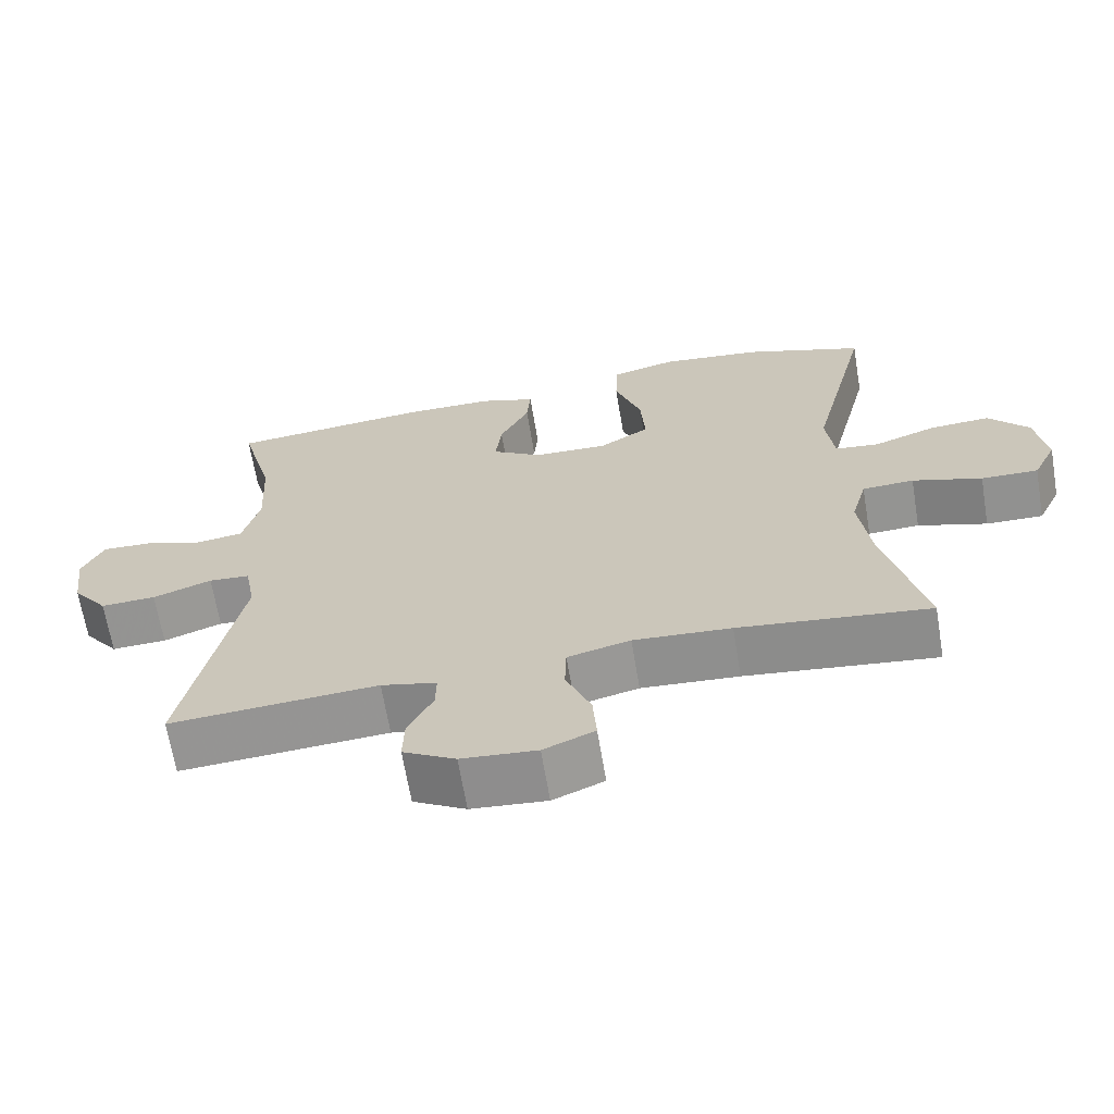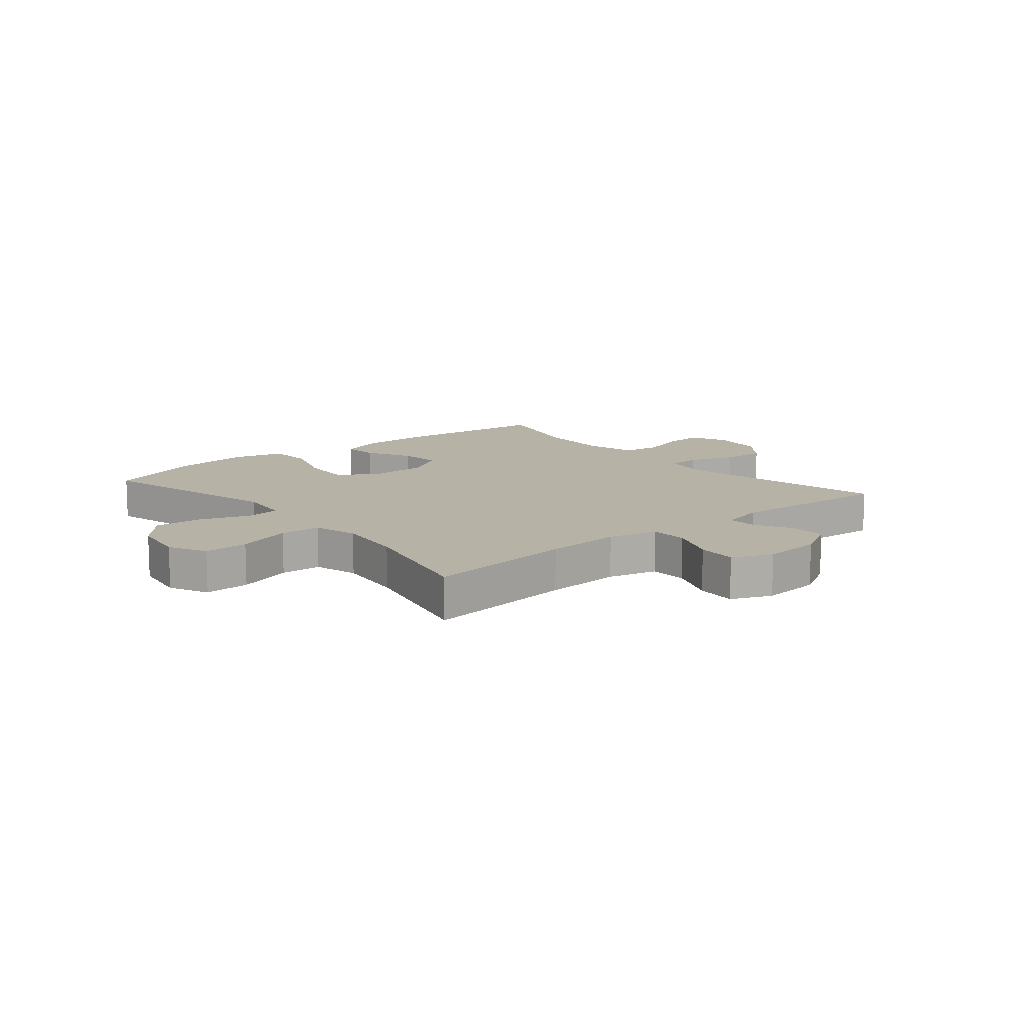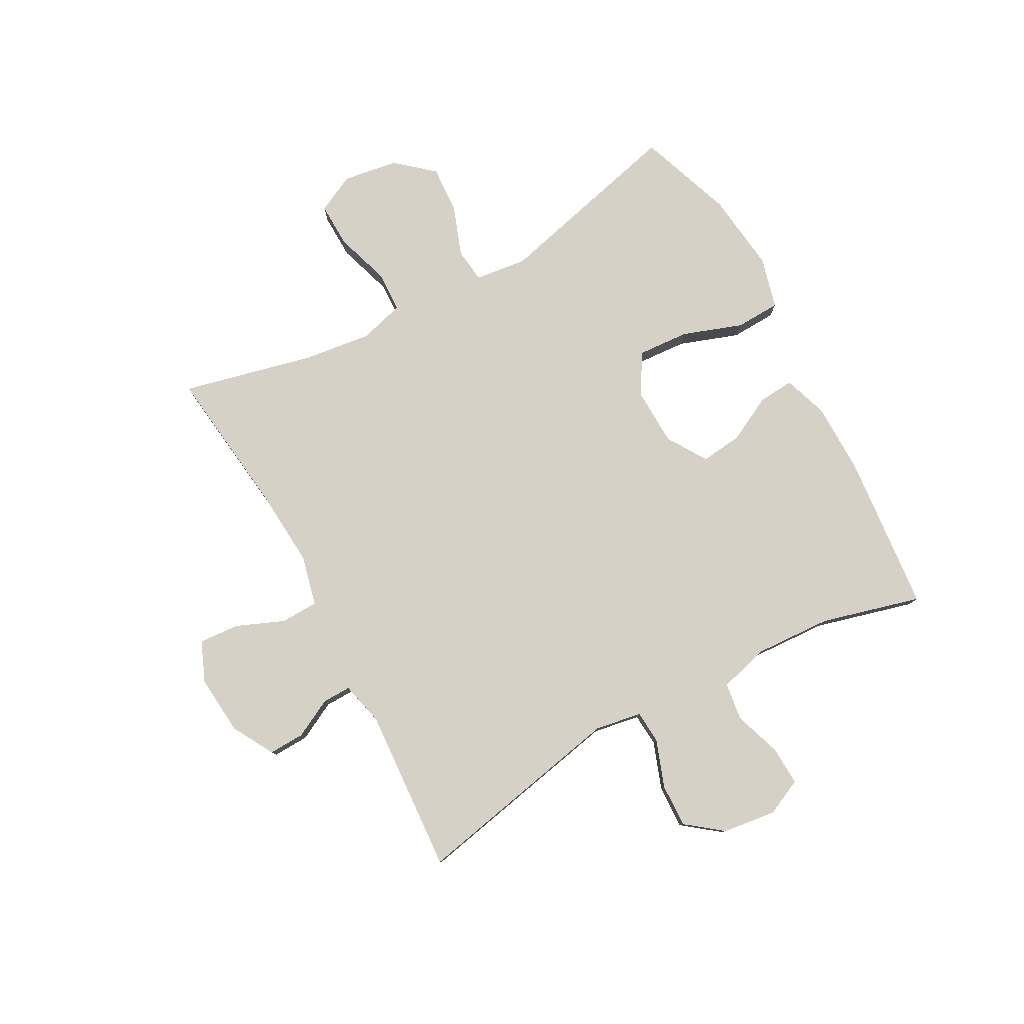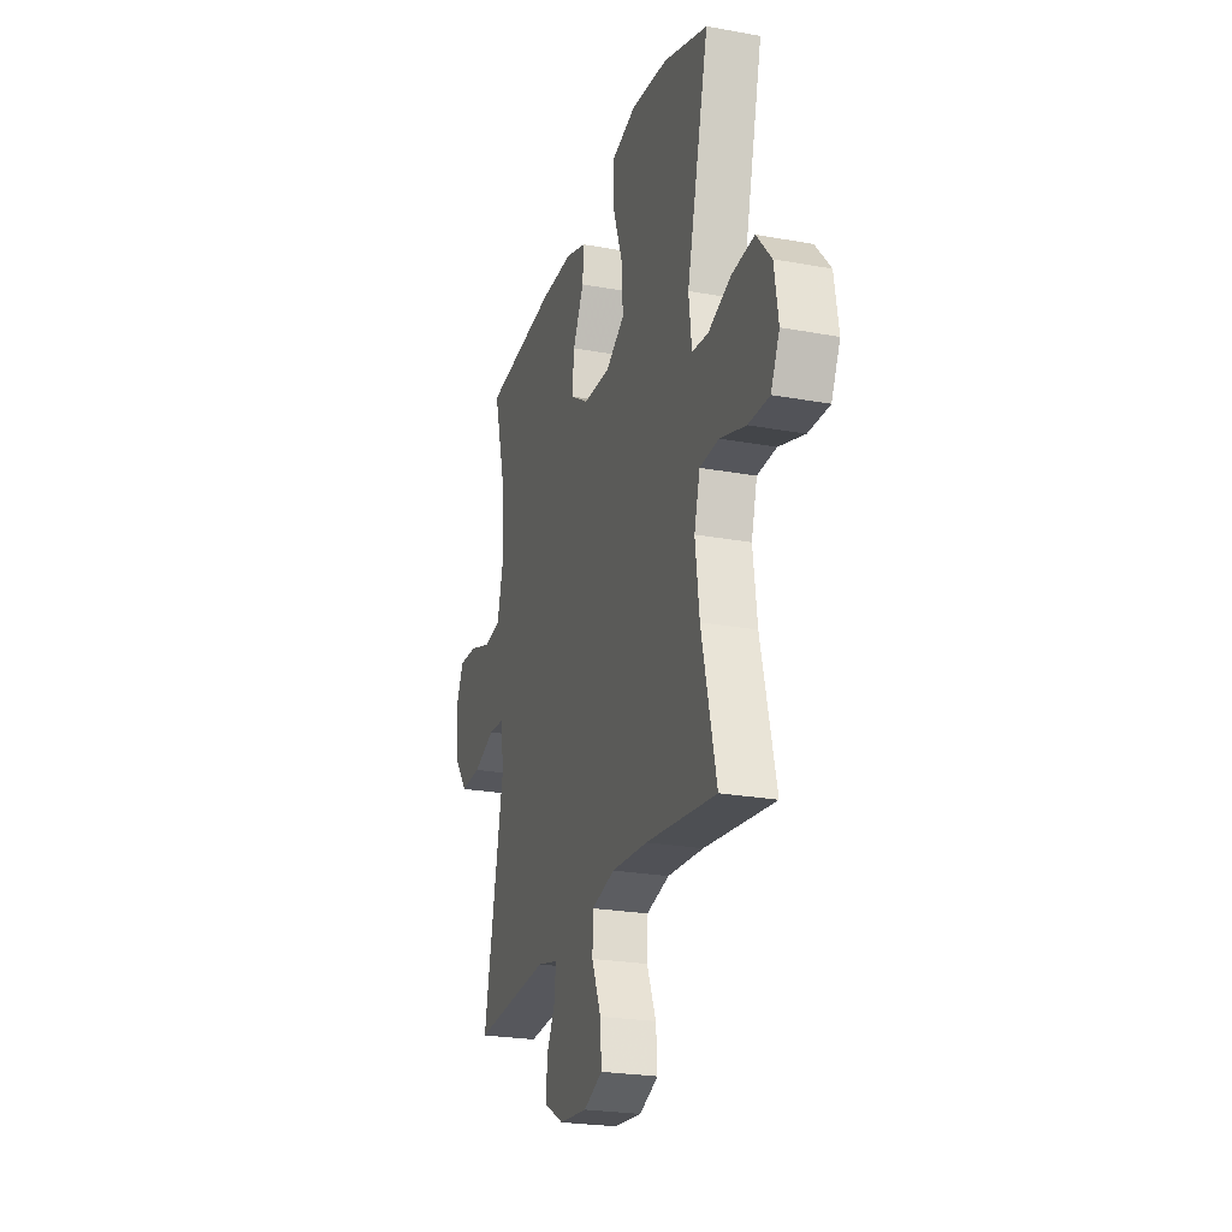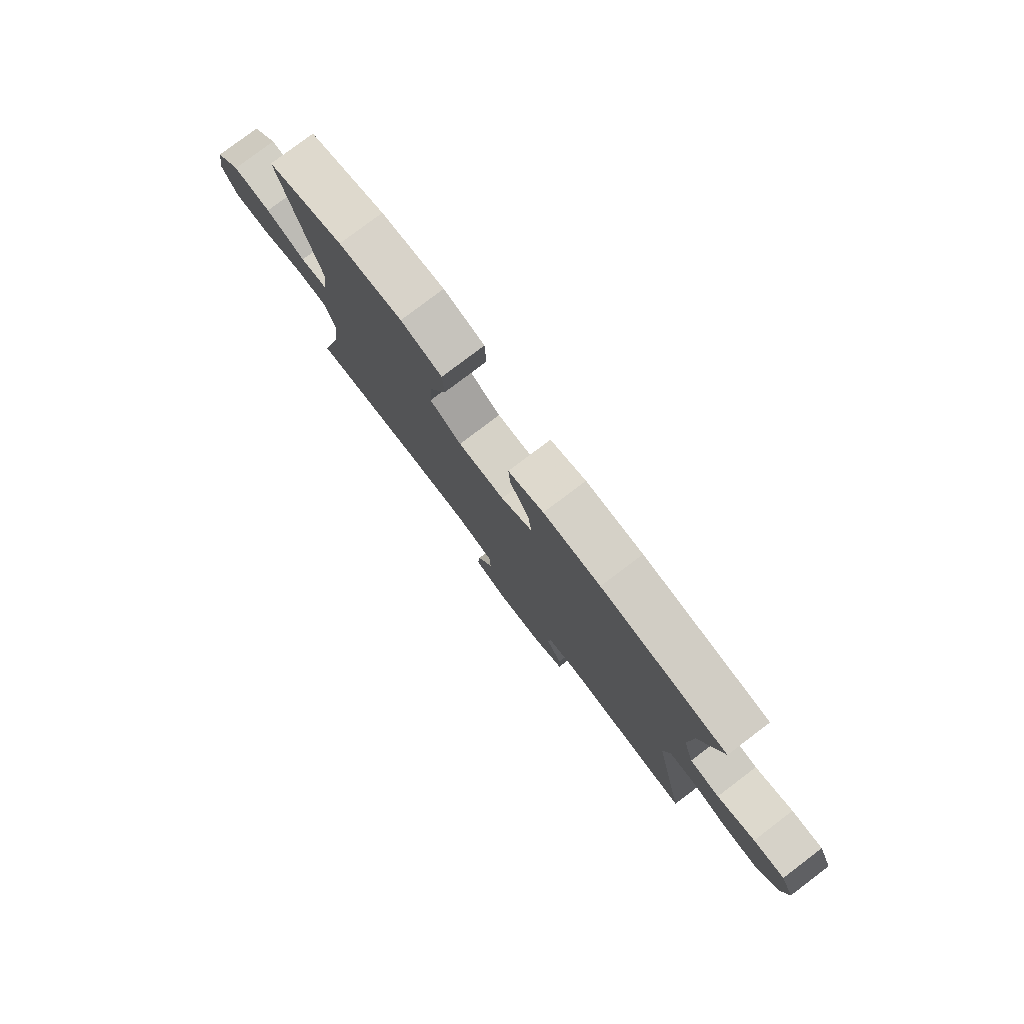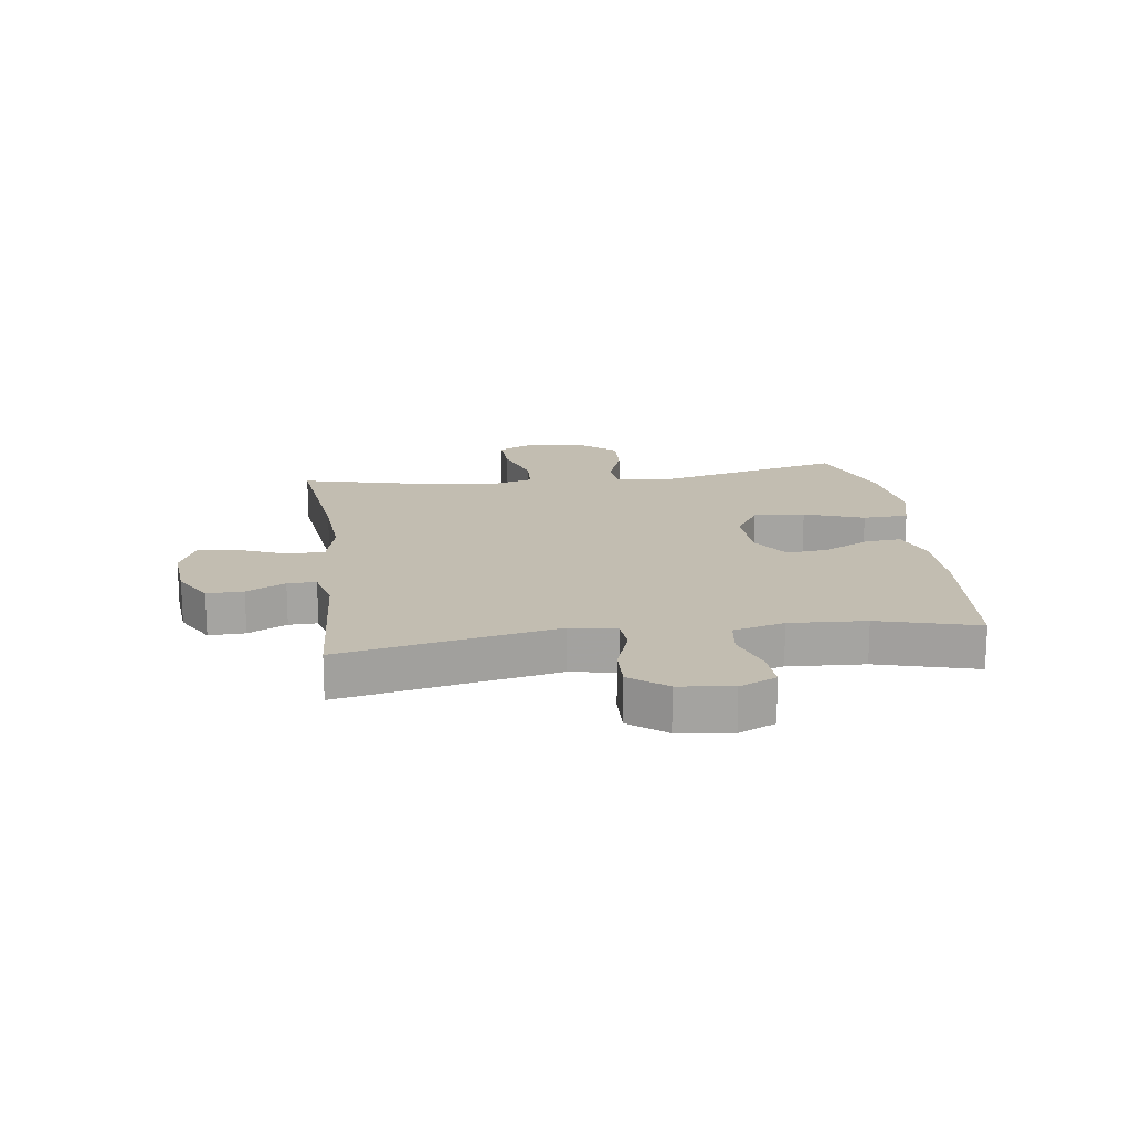
<metadata>
{"format":"obj","ext":"obj","renderer":"f3d","projection":"perspective","resolution":1024,"background":"white","views":[{"elev":-66.3,"azim":9.5,"up":"+Z"},{"elev":12.2,"azim":140.1,"up":"+Y"},{"elev":79.5,"azim":-118.6,"up":"+Y"},{"elev":-24.0,"azim":73.0,"up":"+Z"},{"elev":79.5,"azim":-127.1,"up":"+Z"},{"elev":17.0,"azim":-97.7,"up":"+Y"}]}
</metadata>
<code>
v -0.5 0.07 -0.5
v -0.426 0.07 -0.133
v -0.44 0.07 -0.054
v -0.496 0.07 -0.05
v -0.576 0.07 -0.079
v -0.651 0.07 -0.082
v -0.699 0.07 -0.02
v -0.711 0.07 0.071
v -0.682 0.07 0.134
v -0.615 0.07 0.131
v -0.534 0.07 0.104
v -0.47 0.07 0.113
v -0.447 0.07 0.2
v -0.454 0.07 0.33
v -0.5 0.07 0.5
v -0.229 0.07 0.526
v -0.107 0.07 0.525
v -0.031 0.07 0.499
v -0.036 0.07 0.438
v -0.076 0.07 0.359
v -0.084 0.07 0.288
v -0.016 0.07 0.245
v 0.084 0.07 0.242
v 0.152 0.07 0.284
v 0.146 0.07 0.372
v 0.11 0.07 0.474
v 0.113 0.07 0.551
v 0.201 0.07 0.574
v 0.337 0.07 0.558
v 0.5 0.07 0.5
v 0.419 0.07 0.172
v 0.43 0.07 0.083
v 0.489 0.07 0.076
v 0.574 0.07 0.107
v 0.656 0.07 0.112
v 0.71 0.07 0.049
v 0.725 0.07 -0.045
v 0.693 0.07 -0.111
v 0.616 0.07 -0.109
v 0.522 0.07 -0.079
v 0.452 0.07 -0.082
v 0.431 0.07 -0.158
v 0.446 0.07 -0.275
v 0.5 0.07 -0.5
v 0.242 0.07 -0.469
v 0.11 0.07 -0.46
v 0.025 0.07 -0.481
v 0.023 0.07 -0.545
v 0.057 0.07 -0.627
v 0.062 0.07 -0.696
v -0.007 0.07 -0.725
v -0.109 0.07 -0.716
v -0.18 0.07 -0.676
v -0.178 0.07 -0.614
v -0.144 0.07 -0.548
v -0.143 0.07 -0.499
v -0.218 0.07 -0.481
v -0.5 0 -0.5
v -0.426 0 -0.133
v -0.44 0 -0.054
v -0.496 0 -0.05
v -0.576 0 -0.079
v -0.651 0 -0.082
v -0.699 0 -0.02
v -0.711 0 0.071
v -0.682 0 0.134
v -0.615 0 0.131
v -0.534 0 0.104
v -0.47 0 0.113
v -0.447 0 0.2
v -0.454 0 0.33
v -0.5 0 0.5
v -0.229 0 0.526
v -0.107 0 0.525
v -0.031 0 0.499
v -0.036 0 0.438
v -0.076 0 0.359
v -0.084 0 0.288
v -0.016 0 0.245
v 0.084 0 0.242
v 0.152 0 0.284
v 0.146 0 0.372
v 0.11 0 0.474
v 0.113 0 0.551
v 0.201 0 0.574
v 0.337 0 0.558
v 0.5 0 0.5
v 0.419 0 0.172
v 0.43 0 0.083
v 0.489 0 0.076
v 0.574 0 0.107
v 0.656 0 0.112
v 0.71 0 0.049
v 0.725 0 -0.045
v 0.693 0 -0.111
v 0.616 0 -0.109
v 0.522 0 -0.079
v 0.452 0 -0.082
v 0.431 0 -0.158
v 0.446 0 -0.275
v 0.5 0 -0.5
v 0.242 0 -0.469
v 0.11 0 -0.46
v 0.025 0 -0.481
v 0.023 0 -0.545
v 0.057 0 -0.627
v 0.062 0 -0.696
v -0.007 0 -0.725
v -0.109 0 -0.716
v -0.18 0 -0.676
v -0.178 0 -0.614
v -0.144 0 -0.548
v -0.143 0 -0.499
v -0.218 0 -0.481
f 52 53 54 55
f 52 55 56
f 51 52 56
f 48 49 50 51
f 47 48 51 56
f 46 47 56 57
f 43 44 45
f 42 43 45 46
f 41 42 46 57
f 37 38 39 40
f 37 40 41
f 36 37 41
f 33 34 35 36
f 32 33 36 41
f 28 29 30 31
f 28 31 32
f 25 26 27 28
f 24 25 28 32
f 23 24 32 41
f 17 18 19 20
f 17 20 21
f 14 15 16 17
f 13 14 17 21
f 12 13 21 22
f 8 9 10 11
f 8 11 12
f 7 8 12
f 4 5 6 7
f 3 4 7 12
f 41 57 1 2
f 23 41 2 3
f 3 12 22 23
f 112 111 110 109
f 113 112 109
f 113 109 108
f 108 107 106 105
f 113 108 105 104
f 114 113 104 103
f 102 101 100
f 103 102 100 99
f 114 103 99 98
f 97 96 95 94
f 98 97 94
f 98 94 93
f 93 92 91 90
f 98 93 90 89
f 88 87 86 85
f 89 88 85
f 85 84 83 82
f 89 85 82 81
f 98 89 81 80
f 77 76 75 74
f 78 77 74
f 74 73 72 71
f 78 74 71 70
f 79 78 70 69
f 68 67 66 65
f 69 68 65
f 69 65 64
f 64 63 62 61
f 69 64 61 60
f 59 58 114 98
f 60 59 98 80
f 80 79 69 60
f 1 58 59 2
f 2 59 60 3
f 3 60 61 4
f 4 61 62 5
f 5 62 63 6
f 6 63 64 7
f 7 64 65 8
f 8 65 66 9
f 9 66 67 10
f 10 67 68 11
f 11 68 69 12
f 12 69 70 13
f 13 70 71 14
f 14 71 72 15
f 15 72 73 16
f 16 73 74 17
f 17 74 75 18
f 18 75 76 19
f 19 76 77 20
f 20 77 78 21
f 21 78 79 22
f 22 79 80 23
f 23 80 81 24
f 24 81 82 25
f 25 82 83 26
f 26 83 84 27
f 27 84 85 28
f 28 85 86 29
f 29 86 87 30
f 30 87 88 31
f 31 88 89 32
f 32 89 90 33
f 33 90 91 34
f 34 91 92 35
f 35 92 93 36
f 36 93 94 37
f 37 94 95 38
f 38 95 96 39
f 39 96 97 40
f 40 97 98 41
f 41 98 99 42
f 42 99 100 43
f 43 100 101 44
f 44 101 102 45
f 45 102 103 46
f 46 103 104 47
f 47 104 105 48
f 48 105 106 49
f 49 106 107 50
f 50 107 108 51
f 51 108 109 52
f 52 109 110 53
f 53 110 111 54
f 54 111 112 55
f 55 112 113 56
f 56 113 114 57
f 57 114 58 1

</code>
